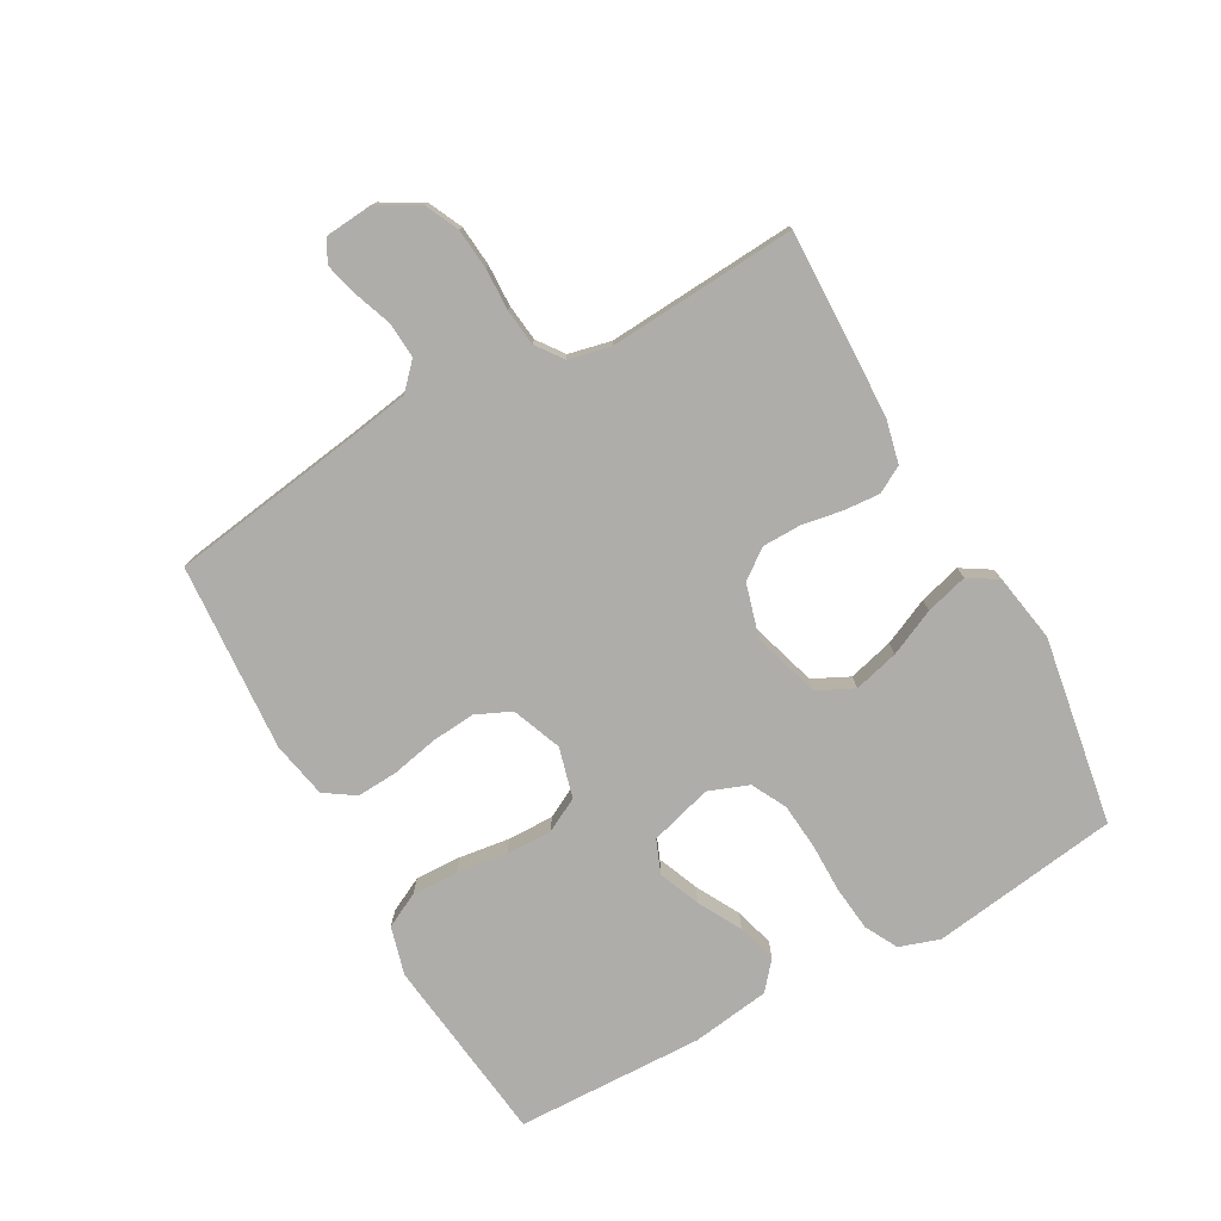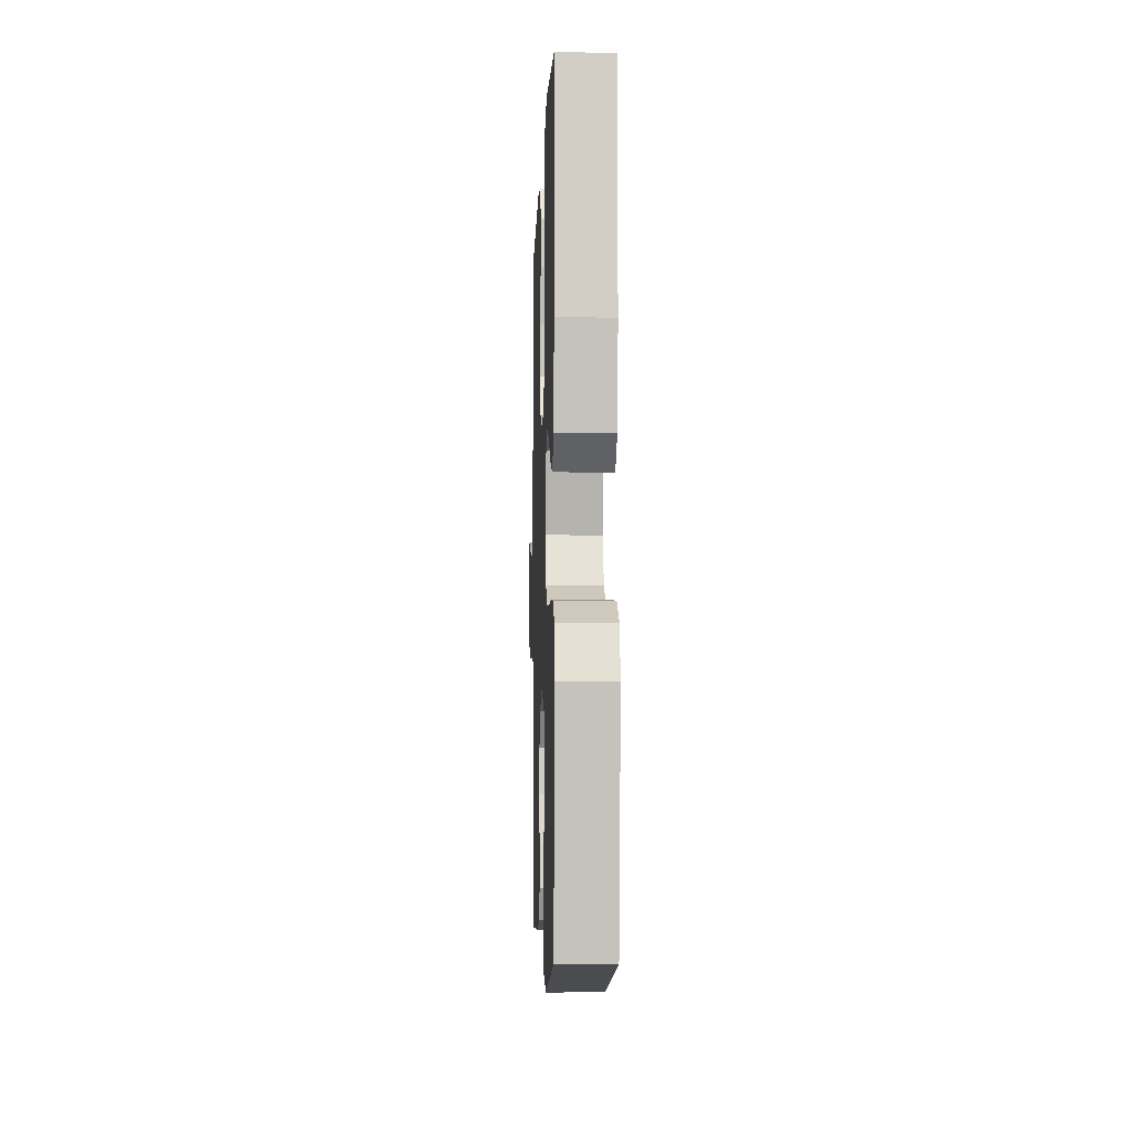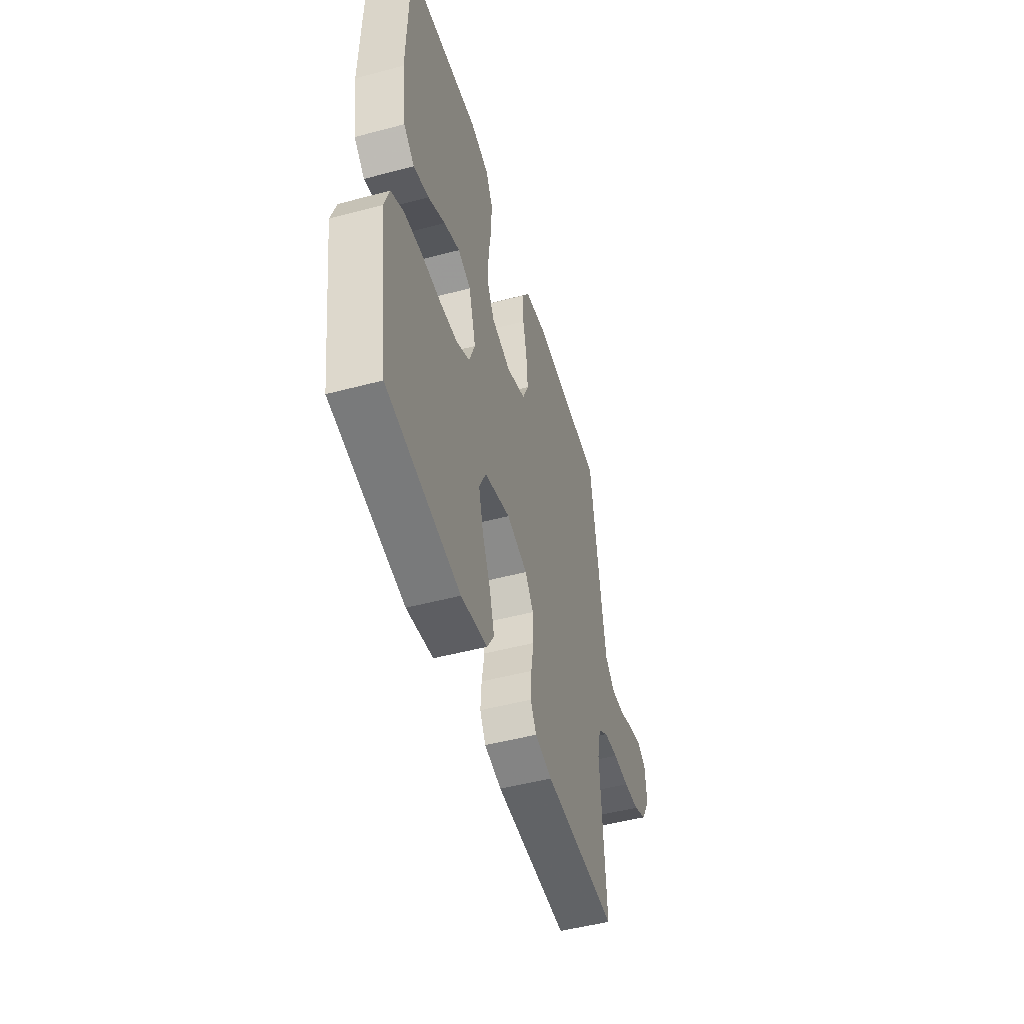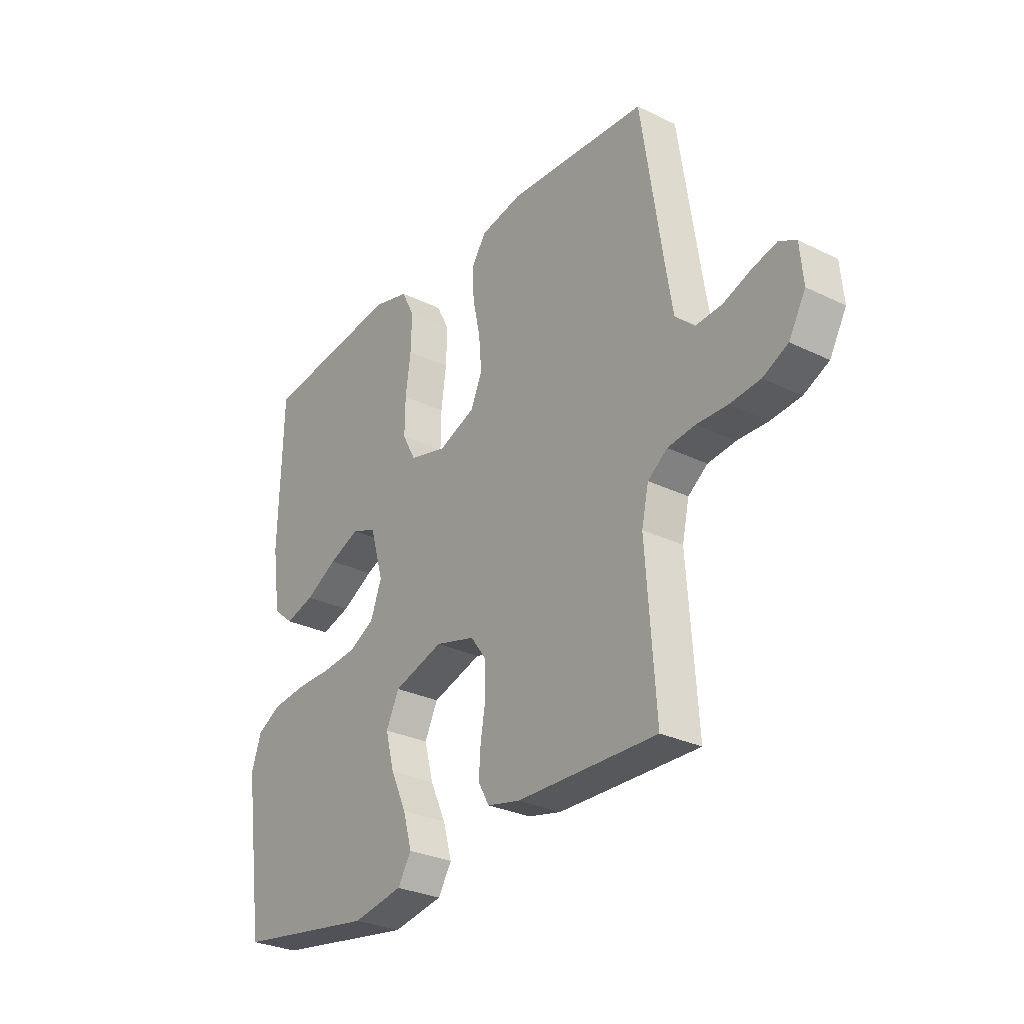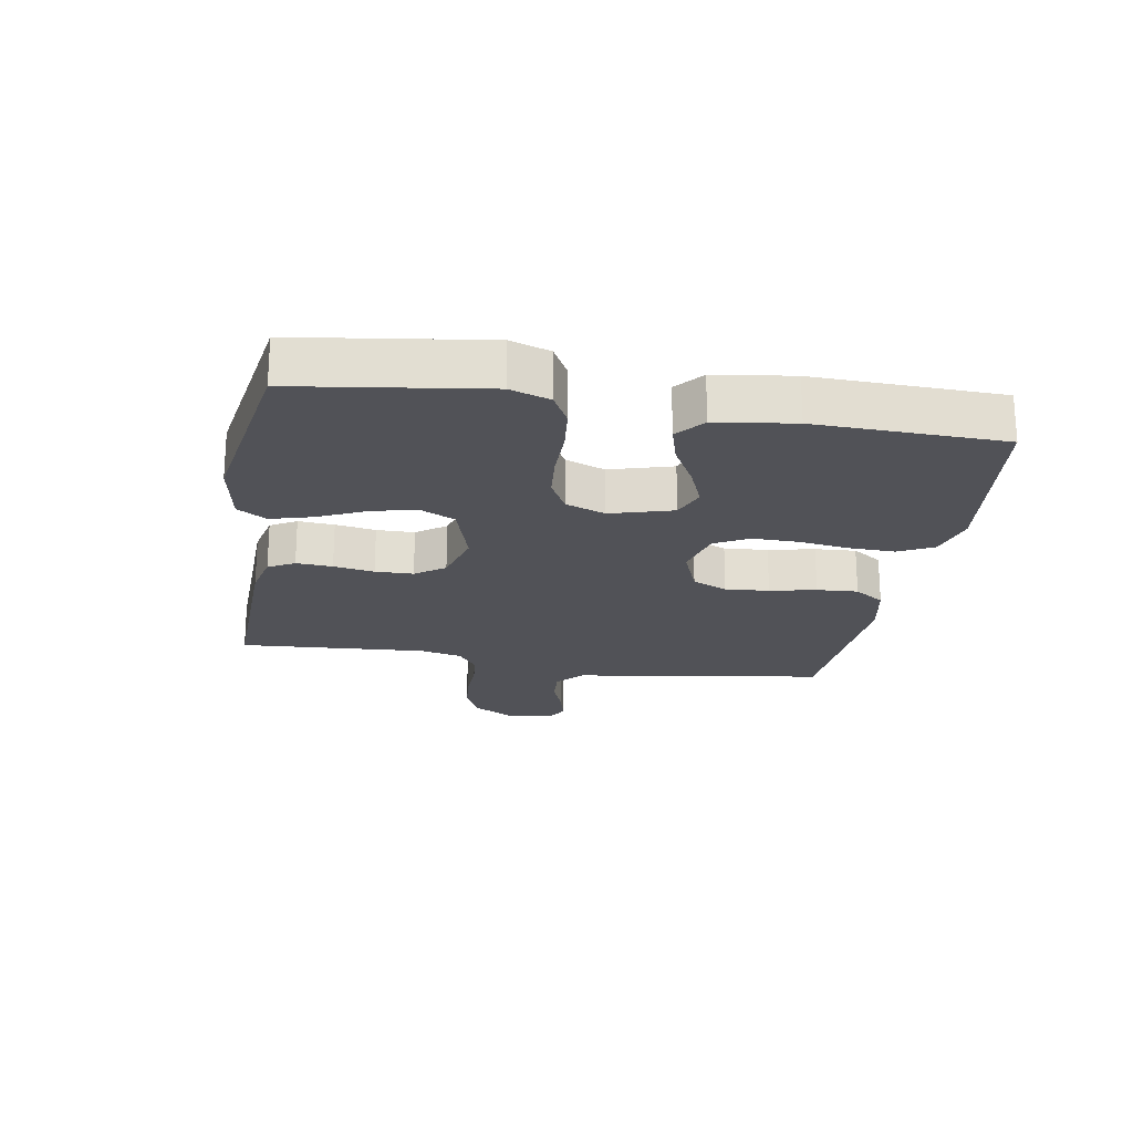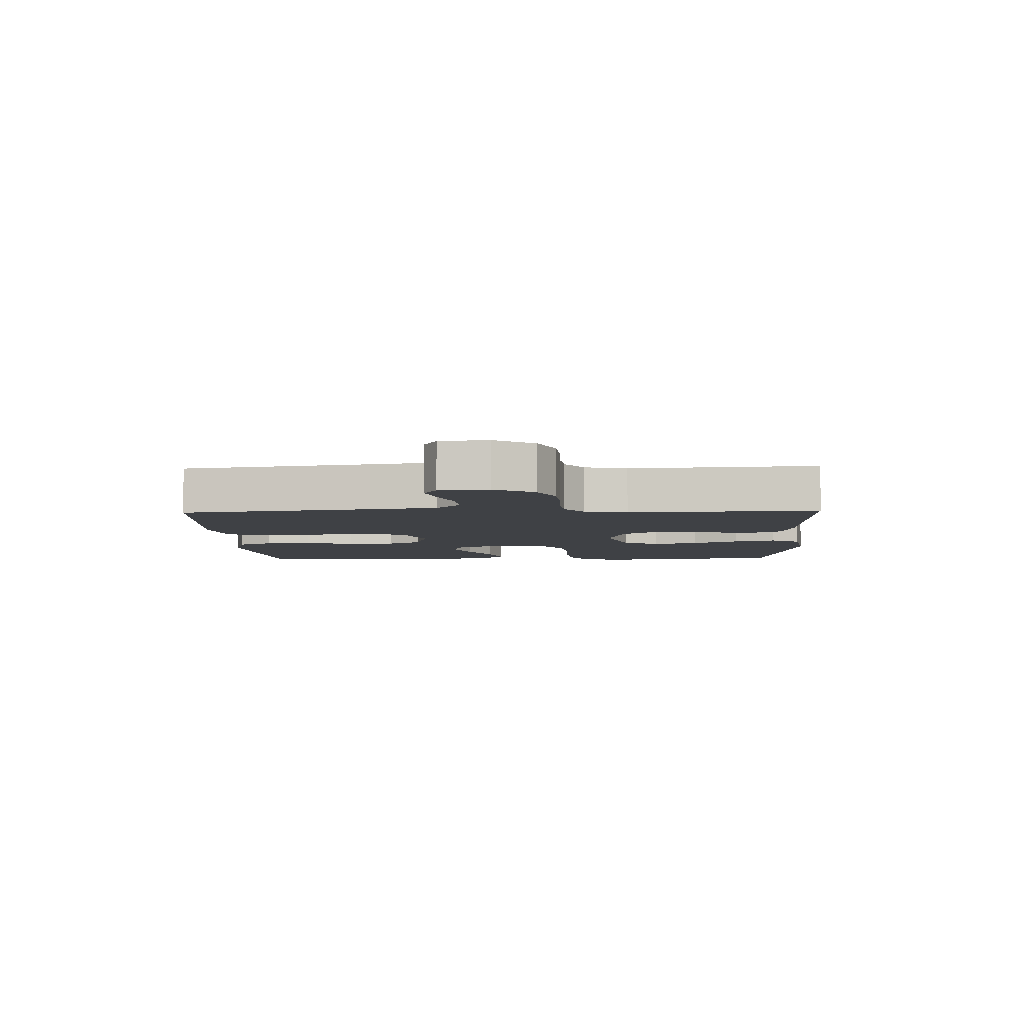
<metadata>
{"format":"obj","ext":"obj","renderer":"f3d","projection":"perspective","resolution":1024,"background":"white","views":[{"elev":-77.1,"azim":119.0,"up":"+Y"},{"elev":-5.9,"azim":-92.0,"up":"+Z"},{"elev":-49.4,"azim":-73.6,"up":"+Z"},{"elev":-29.2,"azim":54.1,"up":"+Z"},{"elev":-21.6,"azim":-99.7,"up":"+Y"},{"elev":-5.6,"azim":92.0,"up":"+Y"}]}
</metadata>
<code>
v 0.5 0.07 0.5
v 0.545 0.07 0.2
v 0.562 0.07 0.095
v 0.603 0.07 0.057
v 0.66 0.07 0.061
v 0.72 0.07 0.083
v 0.773 0.07 0.097
v 0.809 0.07 0.077
v 0.816 0.07 0
v 0.78 0.07 -0.064
v 0.726 0.07 -0.09
v 0.661 0.07 -0.096
v 0.595 0.07 -0.094
v 0.536 0.07 -0.101
v 0.494 0.07 -0.132
v 0.479 0.07 -0.2
v 0.5 0.07 -0.5
v 0.2 0.07 -0.492
v 0.13 0.07 -0.476
v 0.106 0.07 -0.434
v 0.11 0.07 -0.376
v 0.121 0.07 -0.311
v 0.12 0.07 -0.25
v 0.086 0.07 -0.203
v 0 0.07 -0.179
v -0.107 0.07 -0.212
v -0.135 0.07 -0.27
v -0.116 0.07 -0.342
v -0.082 0.07 -0.416
v -0.063 0.07 -0.483
v -0.092 0.07 -0.53
v -0.2 0.07 -0.549
v -0.5 0.07 -0.5
v -0.543 0.07 -0.2
v -0.522 0.07 -0.136
v -0.47 0.07 -0.108
v -0.398 0.07 -0.1
v -0.319 0.07 -0.1
v -0.245 0.07 -0.093
v -0.19 0.07 -0.064
v -0.166 0.07 0
v -0.195 0.07 0.1
v -0.248 0.07 0.121
v -0.314 0.07 0.094
v -0.383 0.07 0.056
v -0.446 0.07 0.038
v -0.49 0.07 0.075
v -0.508 0.07 0.2
v -0.5 0.07 0.5
v -0.2 0.07 0.537
v -0.123 0.07 0.516
v -0.095 0.07 0.461
v -0.097 0.07 0.387
v -0.108 0.07 0.306
v -0.109 0.07 0.232
v -0.08 0.07 0.178
v 0 0.07 0.157
v 0.079 0.07 0.188
v 0.104 0.07 0.244
v 0.098 0.07 0.314
v 0.082 0.07 0.388
v 0.078 0.07 0.454
v 0.11 0.07 0.502
v 0.2 0.07 0.52
v 0.5 0 0.5
v 0.545 0 0.2
v 0.562 0 0.095
v 0.603 0 0.057
v 0.66 0 0.061
v 0.72 0 0.083
v 0.773 0 0.097
v 0.809 0 0.077
v 0.816 0 0
v 0.78 0 -0.064
v 0.726 0 -0.09
v 0.661 0 -0.096
v 0.595 0 -0.094
v 0.536 0 -0.101
v 0.494 0 -0.132
v 0.479 0 -0.2
v 0.5 0 -0.5
v 0.2 0 -0.492
v 0.13 0 -0.476
v 0.106 0 -0.434
v 0.11 0 -0.376
v 0.121 0 -0.311
v 0.12 0 -0.25
v 0.086 0 -0.203
v 0 0 -0.179
v -0.107 0 -0.212
v -0.135 0 -0.27
v -0.116 0 -0.342
v -0.082 0 -0.416
v -0.063 0 -0.483
v -0.092 0 -0.53
v -0.2 0 -0.549
v -0.5 0 -0.5
v -0.543 0 -0.2
v -0.522 0 -0.136
v -0.47 0 -0.108
v -0.398 0 -0.1
v -0.319 0 -0.1
v -0.245 0 -0.093
v -0.19 0 -0.064
v -0.166 0 0
v -0.195 0 0.1
v -0.248 0 0.121
v -0.314 0 0.094
v -0.383 0 0.056
v -0.446 0 0.038
v -0.49 0 0.075
v -0.508 0 0.2
v -0.5 0 0.5
v -0.2 0 0.537
v -0.123 0 0.516
v -0.095 0 0.461
v -0.097 0 0.387
v -0.108 0 0.306
v -0.109 0 0.232
v -0.08 0 0.178
v 0 0 0.157
v 0.079 0 0.188
v 0.104 0 0.244
v 0.098 0 0.314
v 0.082 0 0.388
v 0.078 0 0.454
v 0.11 0 0.502
v 0.2 0 0.52
f 63 64 1 2
f 60 61 62 63
f 59 60 63 2
f 58 59 2 3
f 57 58 3 4
f 51 52 53 54
f 51 54 55
f 50 51 55
f 49 50 55
f 48 49 55 56
f 44 45 46 47
f 43 44 47 48
f 35 36 37 38
f 35 38 39
f 34 35 39
f 33 34 39
f 32 33 39 40
f 28 29 30 31
f 27 28 31 32
f 19 20 21 22
f 19 22 23
f 16 17 18 19
f 15 16 19 23
f 14 15 23 24
f 10 11 12 13
f 10 13 14
f 9 10 14
f 5 6 7 8
f 5 8 9 14
f 43 48 56 57
f 42 43 57 4
f 41 42 4
f 27 32 40 41
f 26 27 41
f 25 26 41 4
f 14 24 25
f 4 5 14 25
f 66 65 128 127
f 127 126 125 124
f 66 127 124 123
f 67 66 123 122
f 68 67 122 121
f 118 117 116 115
f 119 118 115
f 119 115 114
f 119 114 113
f 120 119 113 112
f 111 110 109 108
f 112 111 108 107
f 102 101 100 99
f 103 102 99
f 103 99 98
f 103 98 97
f 104 103 97 96
f 95 94 93 92
f 96 95 92 91
f 86 85 84 83
f 87 86 83
f 83 82 81 80
f 87 83 80 79
f 88 87 79 78
f 77 76 75 74
f 78 77 74
f 78 74 73
f 72 71 70 69
f 78 73 72 69
f 121 120 112 107
f 68 121 107 106
f 68 106 105
f 105 104 96 91
f 105 91 90
f 68 105 90 89
f 89 88 78
f 89 78 69 68
f 1 65 66 2
f 2 66 67 3
f 3 67 68 4
f 4 68 69 5
f 5 69 70 6
f 6 70 71 7
f 7 71 72 8
f 8 72 73 9
f 9 73 74 10
f 10 74 75 11
f 11 75 76 12
f 12 76 77 13
f 13 77 78 14
f 14 78 79 15
f 15 79 80 16
f 16 80 81 17
f 17 81 82 18
f 18 82 83 19
f 19 83 84 20
f 20 84 85 21
f 21 85 86 22
f 22 86 87 23
f 23 87 88 24
f 24 88 89 25
f 25 89 90 26
f 26 90 91 27
f 27 91 92 28
f 28 92 93 29
f 29 93 94 30
f 30 94 95 31
f 31 95 96 32
f 32 96 97 33
f 33 97 98 34
f 34 98 99 35
f 35 99 100 36
f 36 100 101 37
f 37 101 102 38
f 38 102 103 39
f 39 103 104 40
f 40 104 105 41
f 41 105 106 42
f 42 106 107 43
f 43 107 108 44
f 44 108 109 45
f 45 109 110 46
f 46 110 111 47
f 47 111 112 48
f 48 112 113 49
f 49 113 114 50
f 50 114 115 51
f 51 115 116 52
f 52 116 117 53
f 53 117 118 54
f 54 118 119 55
f 55 119 120 56
f 56 120 121 57
f 57 121 122 58
f 58 122 123 59
f 59 123 124 60
f 60 124 125 61
f 61 125 126 62
f 62 126 127 63
f 63 127 128 64
f 64 128 65 1

</code>
